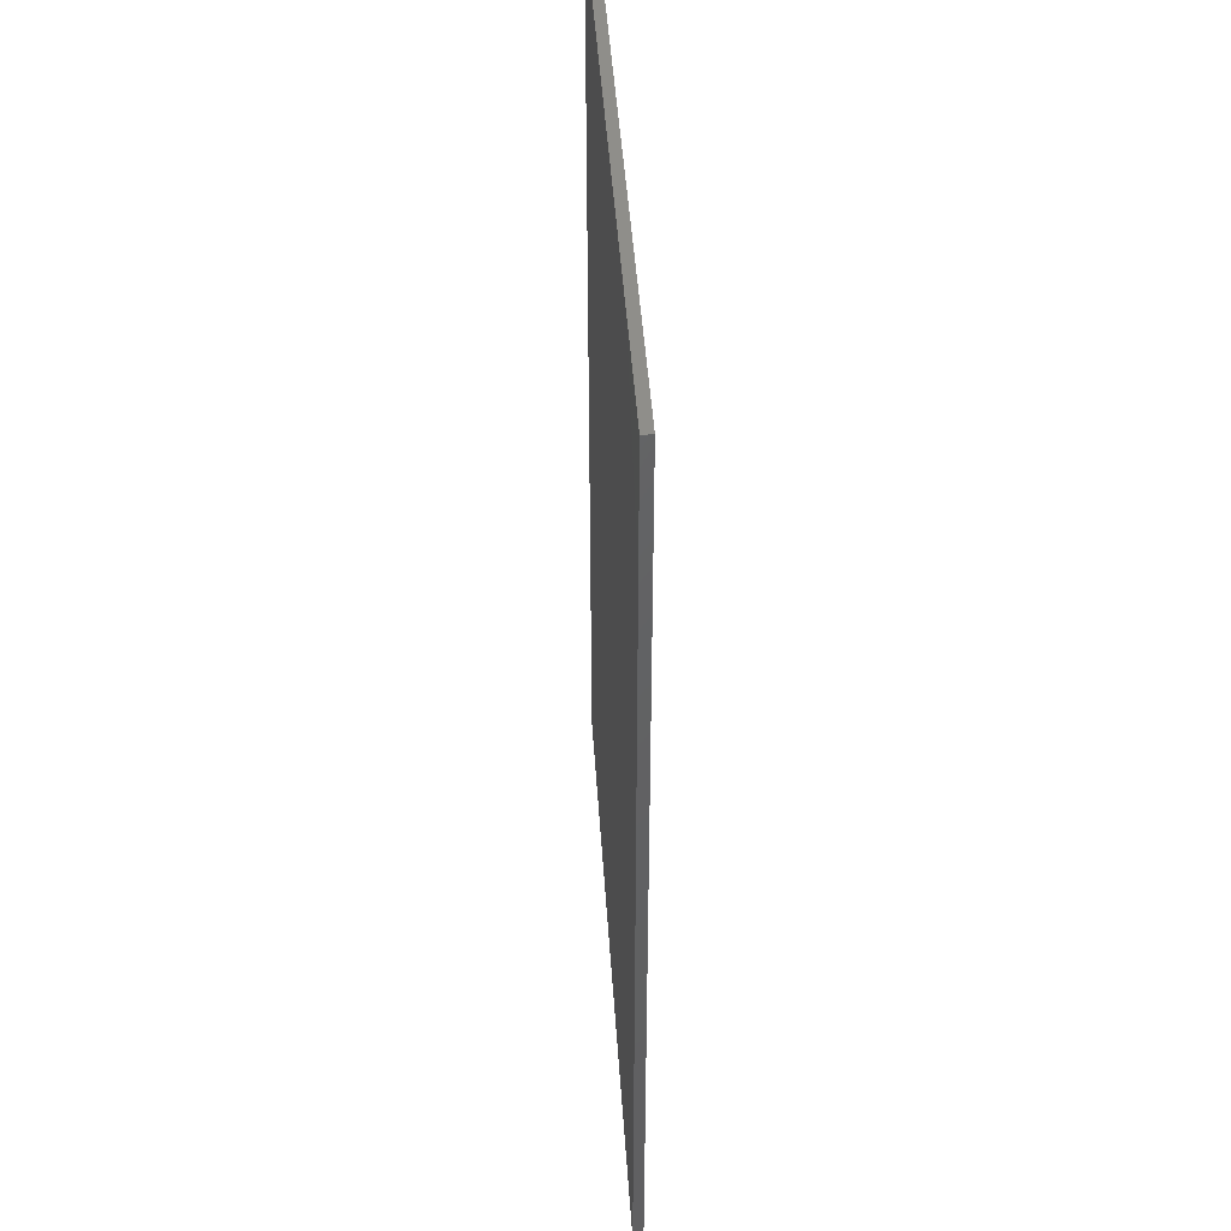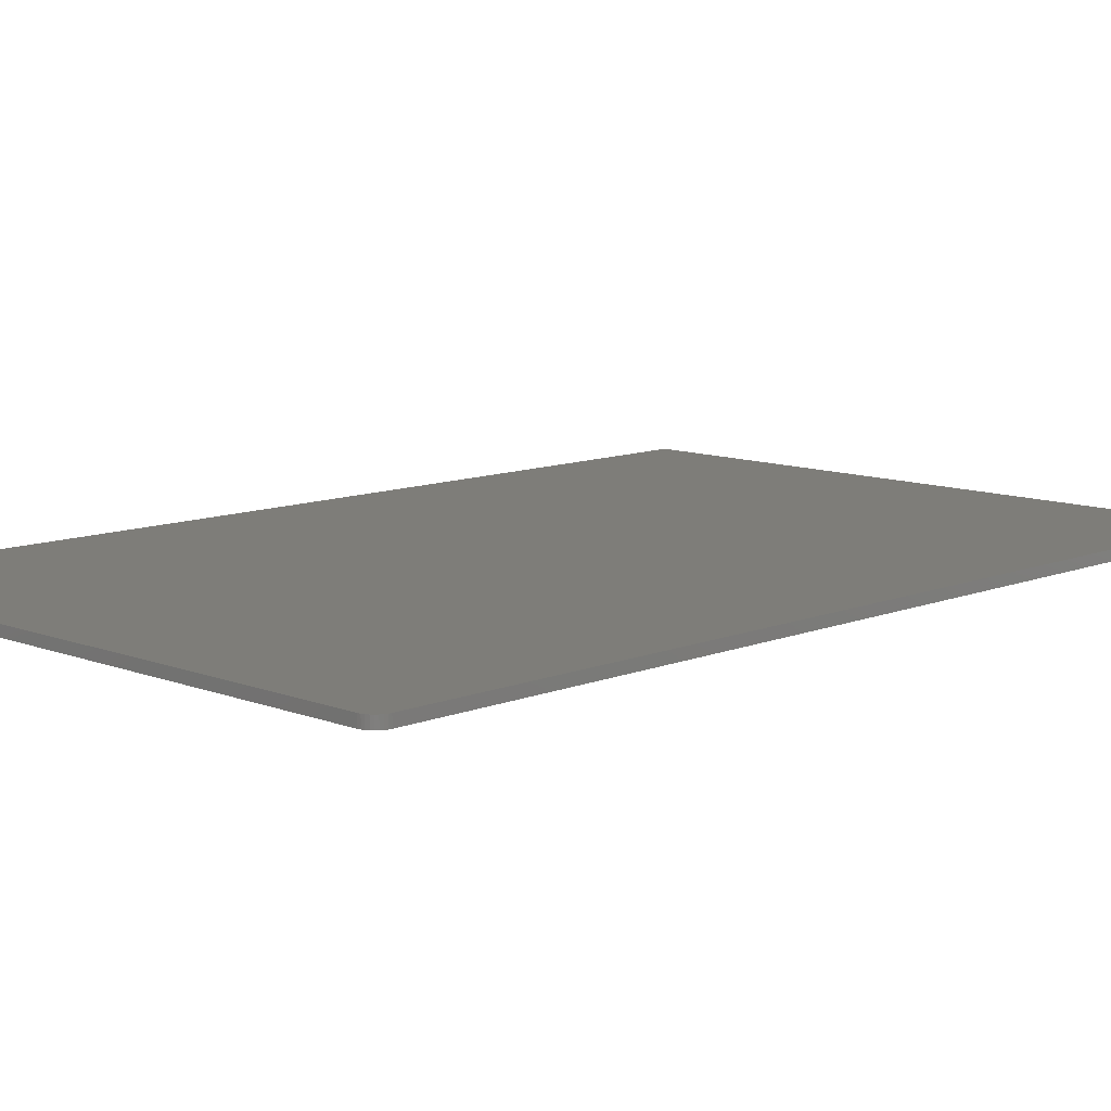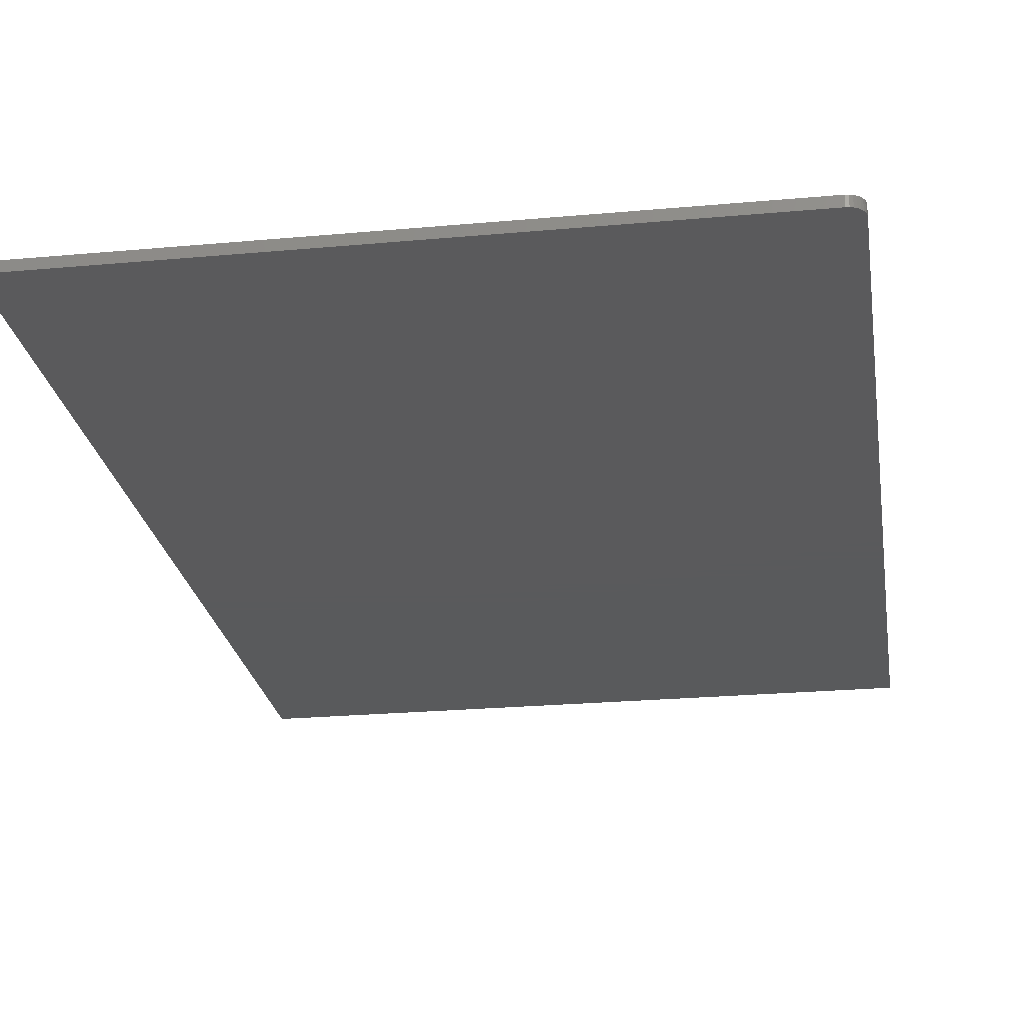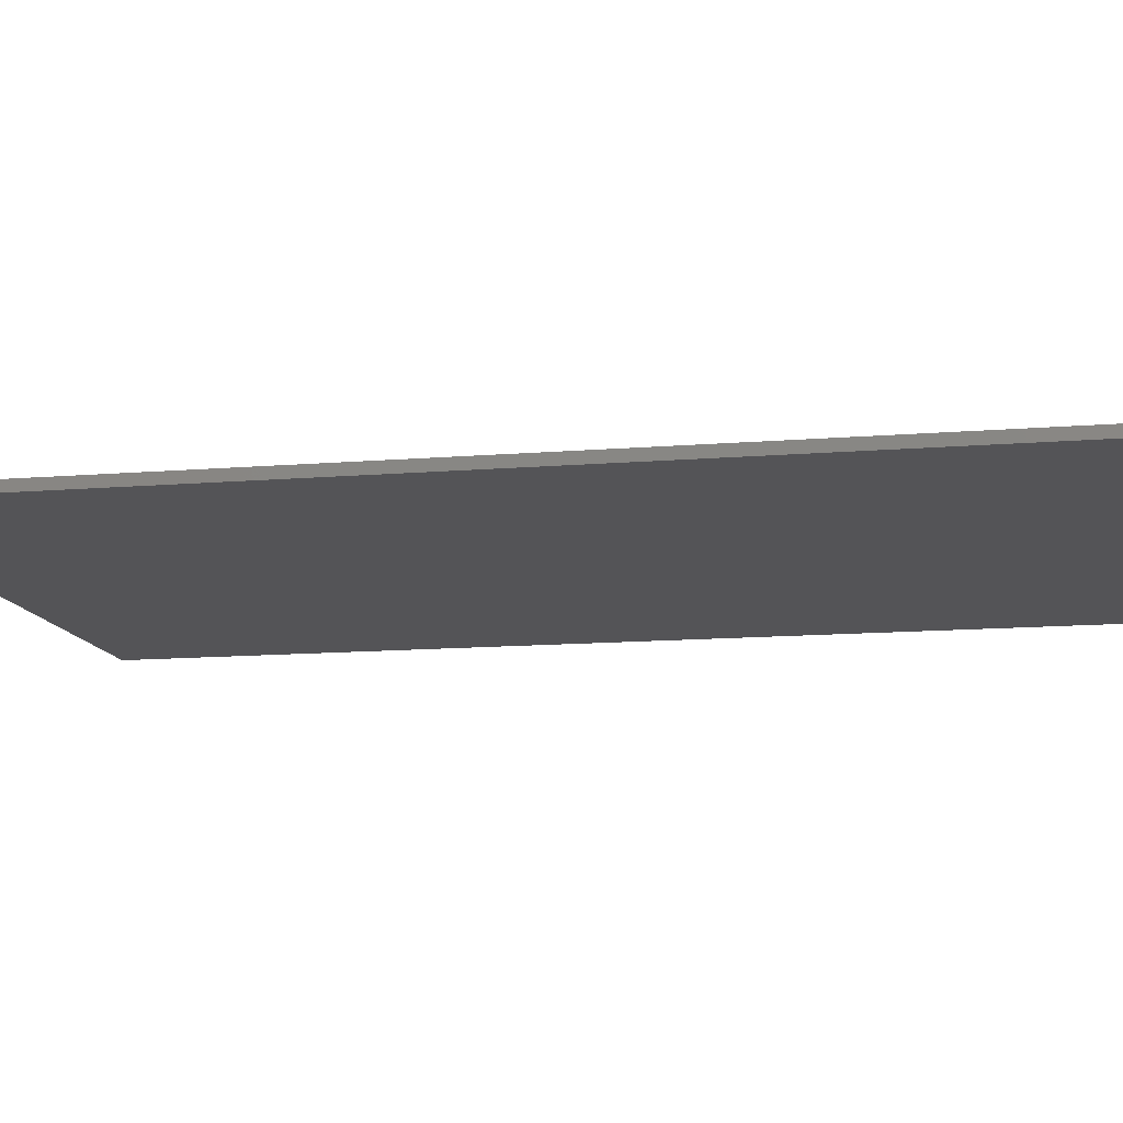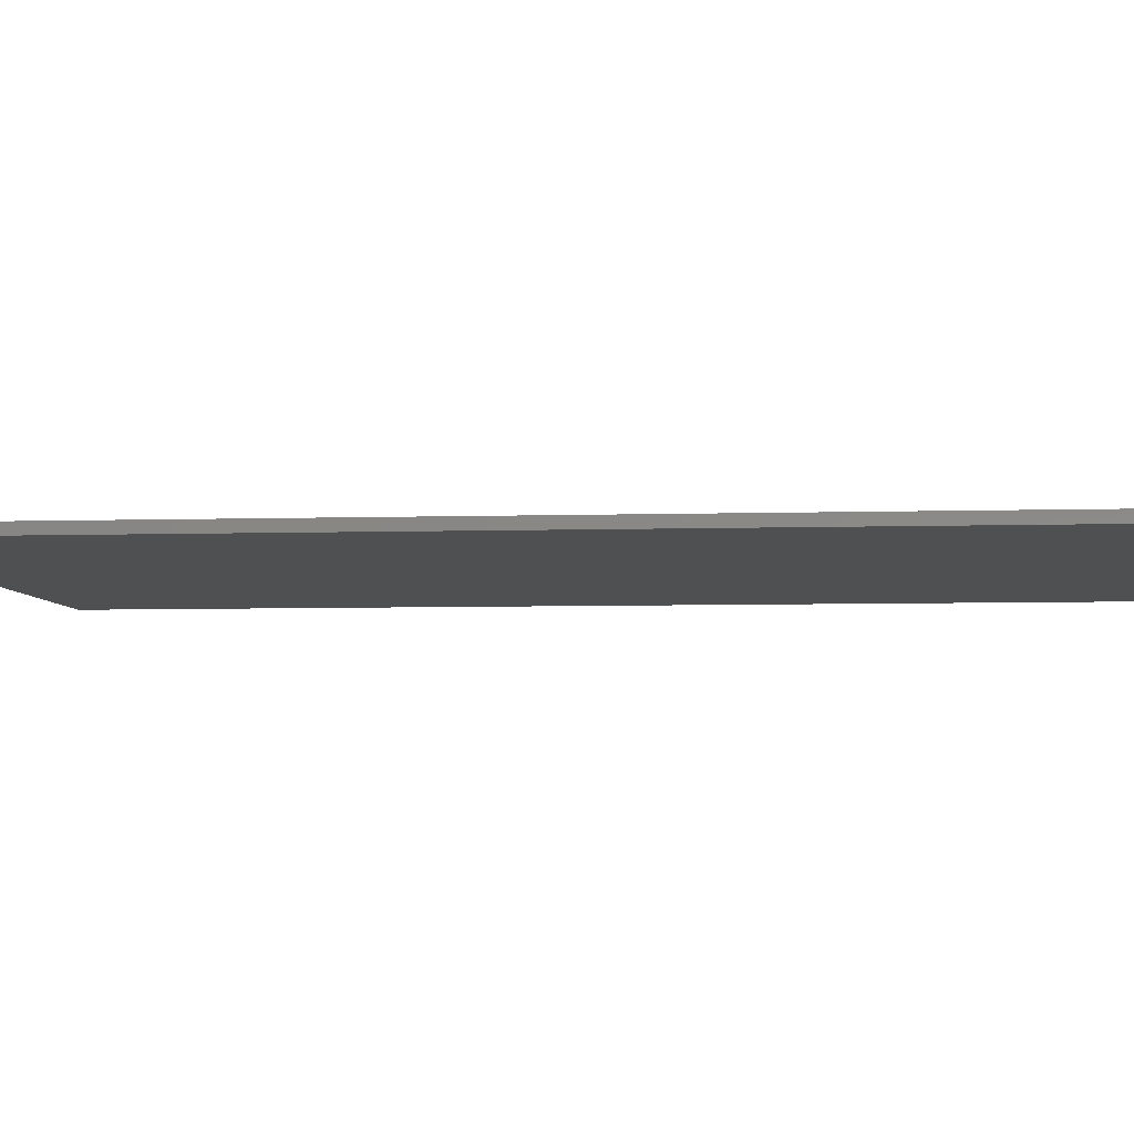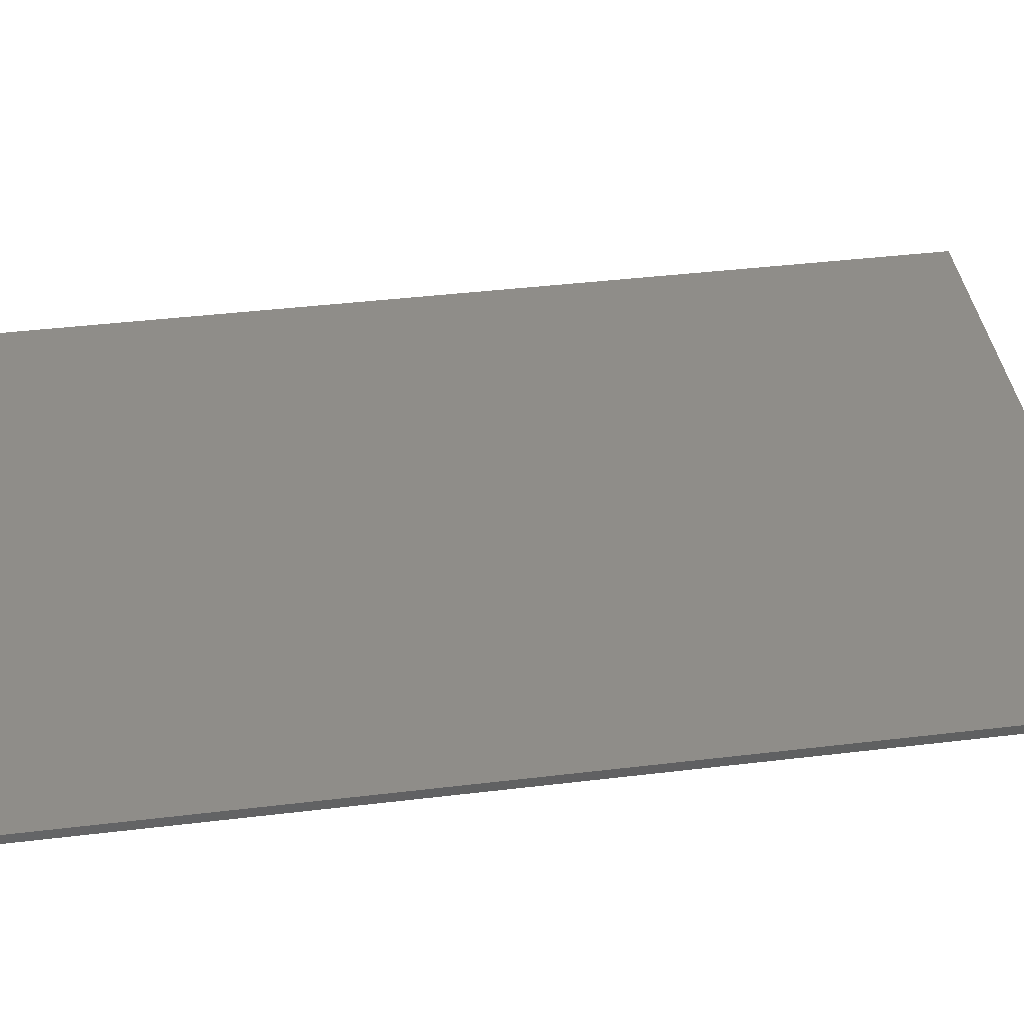
<metadata>
{"format":"stl","ext":"stl","renderer":"f3d","projection":"perspective","resolution":1024,"background":"white","views":[{"elev":44.8,"azim":-93.7,"up":"+Z"},{"elev":10.4,"azim":44.5,"up":"+Y"},{"elev":-24.2,"azim":8.6,"up":"+Y"},{"elev":-12.5,"azim":-79.0,"up":"+Y"},{"elev":-5.4,"azim":-84.4,"up":"+Y"},{"elev":41.1,"azim":81.7,"up":"+Y"}]}
</metadata>
<code>
# stl→obj: 24 verts, 44 faces
v 0.4713 -0.01562 0.75
v 0.4803 -0.01562 0.7482
v 0.4759 -0.01562 0.7495
v -0.5 -0.01562 0.75
v -0.5 -0.01562 -0.75
v 0.4947 -0.01562 -0.75
v 0.4947 -0.01562 0.7266
v 0.4943 -0.01562 0.7311
v 0.493 -0.01562 0.7355
v 0.4908 -0.01562 0.7396
v 0.4879 -0.01562 0.7431
v 0.4843 -0.01562 0.7461
v 0.4759 2.207e-16 0.7495
v 0.4803 2.208e-16 0.7482
v 0.4713 2.205e-16 0.75
v -0.5 1.665e-16 0.75
v 0.4843 2.207e-16 0.7461
v 0.4879 2.206e-16 0.7431
v 0.4908 2.204e-16 0.7396
v 0.493 2.2e-16 0.7355
v 0.4943 2.196e-16 0.7311
v 0.4947 2.192e-16 0.7266
v 0.4947 5.522e-17 -0.75
v -0.5 0 -0.75
f 1 2 3
f 4 5 6
f 4 6 7
f 4 7 8
f 4 8 9
f 4 9 10
f 4 10 11
f 4 11 12
f 4 12 2
f 4 2 1
f 13 14 15
f 16 15 14
f 16 14 17
f 16 17 18
f 16 18 19
f 16 19 20
f 16 20 21
f 16 21 22
f 16 22 23
f 16 23 24
f 1 15 4
f 4 15 16
f 6 23 7
f 7 23 22
f 15 1 13
f 13 1 3
f 13 3 14
f 14 3 2
f 14 2 17
f 17 2 12
f 17 12 18
f 18 12 11
f 18 11 19
f 19 11 10
f 19 10 20
f 20 10 9
f 20 9 21
f 21 9 8
f 21 8 22
f 22 8 7
f 4 16 5
f 5 16 24
f 5 24 6
f 6 24 23

</code>
